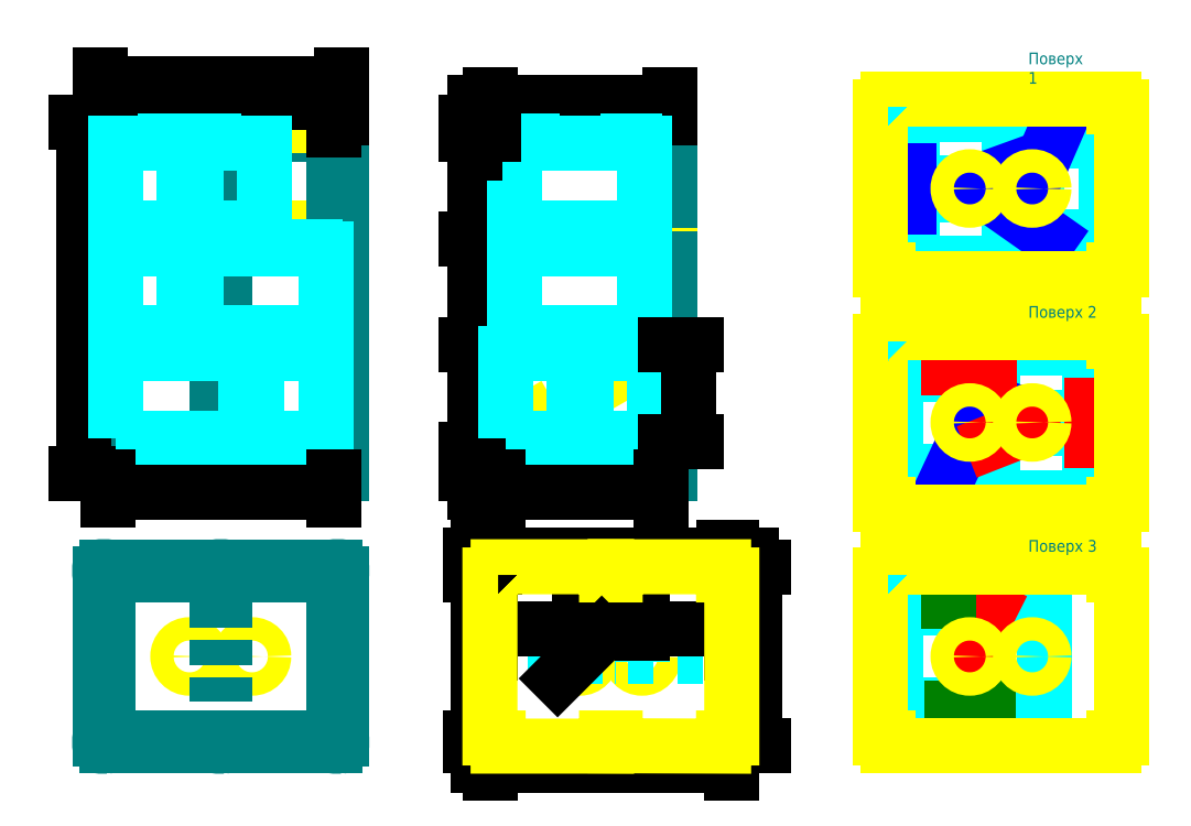
<metadata>
{"format":"dxf","ext":"dxf","renderer":"ezdxf+matplotlib","layout":"modelspace","background":"white","min_lineweight":24,"dpi":150}
</metadata>
<code>
0
SECTION
2
ENTITIES
0
LWPOLYLINE
8
karkas
90
    4
70
    1
43
0
10
2
20
106
10
60
20
106
10
60
20
108
10
2
20
108
0
LWPOLYLINE
8
karkas
90
    4
70
    1
43
0
10
30
20
100
10
32
20
100
10
32
20
106
10
30
20
106
0
LWPOLYLINE
8
polka
90
    4
70
    0
43
0
10
2
20
108
10
0
20
108
10
0
20
109
10
2
20
109
0
LWPOLYLINE
8
polka
90
    4
70
    0
43
0
10
60
20
108
10
62
20
108
10
62
20
109
10
60
20
109
0
LWPOLYLINE
8
polka
90
    2
70
    0
43
0
10
2
20
109
10
30
20
109
0
LWPOLYLINE
8
polka
90
    2
70
    0
43
0
10
2
20
108
10
30
20
108
0
LWPOLYLINE
8
polka
90
    2
70
    0
43
0
10
32
20
109
10
60
20
109
0
LWPOLYLINE
8
polka
90
    2
70
    0
43
0
10
32
20
108
10
60
20
108
0
LINE
8
polka
10
30
20
108
11
32
21
108
0
LWPOLYLINE
8
karkas
90
    4
70
    1
43
0
10
2
20
133
10
60
20
133
10
60
20
135
10
2
20
135
0
LWPOLYLINE
8
polka
90
    4
70
    0
43
0
10
2
20
135
10
0
20
135
10
0
20
136
10
2
20
136
0
LWPOLYLINE
8
polka
90
    4
70
    0
43
0
10
60
20
135
10
62
20
135
10
62
20
136
10
60
20
136
0
LWPOLYLINE
8
polka
90
    2
70
    0
43
0
10
2
20
136
10
30
20
136
0
LWPOLYLINE
8
polka
90
    2
70
    0
43
0
10
2
20
135
10
30
20
135
0
LWPOLYLINE
8
polka
90
    2
70
    0
43
0
10
32
20
136
10
60
20
136
0
LWPOLYLINE
8
polka
90
    2
70
    0
43
0
10
32
20
135
10
60
20
135
0
LINE
8
polka
10
30
20
136
11
32
21
136
0
LINE
8
polka
10
30
20
135
11
32
21
135
0
LWPOLYLINE
8
karkas
90
    4
70
    1
43
0
10
30
20
108
10
32
20
108
10
32
20
133
10
30
20
133
0
LWPOLYLINE
8
karkas
90
    4
70
    1
43
0
10
30
20
135
10
32
20
135
10
32
20
160
10
30
20
160
0
LWPOLYLINE
8
karkas
90
    4
70
    1
43
0
10
2
20
160
10
60
20
160
10
60
20
162
10
2
20
162
0
LWPOLYLINE
8
polka
90
    4
70
    0
43
0
10
2
20
162
10
0
20
162
10
0
20
163
10
2
20
163
0
LWPOLYLINE
8
polka
90
    4
70
    0
43
0
10
60
20
162
10
62
20
162
10
62
20
163
10
60
20
163
0
LWPOLYLINE
8
polka
90
    2
70
    0
43
0
10
2
20
163
10
30
20
163
0
LWPOLYLINE
8
polka
90
    2
70
    0
43
0
10
2
20
162
10
30
20
162
0
LWPOLYLINE
8
polka
90
    2
70
    0
43
0
10
32
20
163
10
60
20
163
0
LWPOLYLINE
8
polka
90
    2
70
    0
43
0
10
32
20
162
10
60
20
162
0
LINE
8
polka
10
30
20
163
11
32
21
163
0
LINE
8
polka
10
30
20
162
11
32
21
162
0
LWPOLYLINE
8
karkas
90
    4
70
    1
43
0
10
30
20
162
10
32
20
162
10
32
20
187
10
30
20
187
0
LWPOLYLINE
8
karkas
90
    4
70
    1
43
0
10
2
20
187
10
60
20
187
10
60
20
189
10
2
20
189
0
LWPOLYLINE
8
polka
90
    4
70
    0
43
0
10
2
20
189
10
0
20
189
10
0
20
190
10
2
20
190
0
LWPOLYLINE
8
polka
90
    4
70
    0
43
0
10
60
20
189
10
62
20
189
10
62
20
190
10
60
20
190
0
LWPOLYLINE
8
polka
90
    2
70
    0
43
0
10
2
20
190
10
60
20
190
0
LWPOLYLINE
8
polka
90
    2
70
    0
43
0
10
2
20
189
10
60
20
189
0
LWPOLYLINE
8
karkas
90
    4
70
    1
43
0
10
0
20
100
10
2
20
100
10
2
20
190
10
0
20
190
0
LWPOLYLINE
8
karkas
90
    4
70
    1
43
0
10
60
20
100
10
62
20
100
10
62
20
190
10
60
20
190
0
LWPOLYLINE
8
polka
90
    4
70
    0
43
0
10
102
20
189
10
100
20
189
10
100
20
190
10
102
20
190
0
LWPOLYLINE
8
karkas
90
    4
70
    1
43
0
10
100
20
100
10
102
20
100
10
102
20
190
10
100
20
190
0
LWPOLYLINE
8
karkas
90
    4
70
    1
43
0
10
102
20
106
10
144
20
106
10
144
20
108
10
102
20
108
0
LWPOLYLINE
8
karkas
90
    4
70
    1
43
0
10
102
20
133
10
144
20
133
10
144
20
135
10
102
20
135
0
LWPOLYLINE
8
karkas
90
    4
70
    1
43
0
10
102
20
160
10
144
20
160
10
144
20
162
10
102
20
162
0
LWPOLYLINE
8
karkas
90
    4
70
    1
43
0
10
102
20
187
10
144
20
187
10
144
20
189
10
102
20
189
0
LWPOLYLINE
8
polka
90
    4
70
    0
43
0
10
144
20
189
10
146
20
189
10
146
20
190
10
144
20
190
0
LWPOLYLINE
8
polka
90
    2
70
    0
43
0
10
102
20
190
10
144
20
190
0
LWPOLYLINE
8
polka
90
    2
70
    0
43
0
10
102
20
189
10
144
20
189
0
LWPOLYLINE
8
karkas
90
    4
70
    1
43
0
10
144
20
100
10
146
20
100
10
146
20
190
10
144
20
190
0
LWPOLYLINE
8
polka
90
    4
70
    0
43
0
10
102
20
162
10
100
20
162
10
100
20
163
10
102
20
163
0
LWPOLYLINE
8
polka
90
    4
70
    0
43
0
10
144
20
162
10
146
20
162
10
146
20
163
10
144
20
163
0
LWPOLYLINE
8
polka
90
    2
70
    0
43
0
10
102
20
163
10
144
20
163
0
LWPOLYLINE
8
polka
90
    2
70
    0
43
0
10
102
20
162
10
144
20
162
0
LWPOLYLINE
8
polka
90
    4
70
    0
43
0
10
102
20
135
10
100
20
135
10
100
20
136
10
102
20
136
0
LWPOLYLINE
8
polka
90
    4
70
    0
43
0
10
144
20
135
10
146
20
135
10
146
20
136
10
144
20
136
0
LWPOLYLINE
8
polka
90
    2
70
    0
43
0
10
102
20
136
10
144
20
136
0
LWPOLYLINE
8
polka
90
    2
70
    0
43
0
10
102
20
135
10
144
20
135
0
LWPOLYLINE
8
polka
90
    7
70
    1
43
0
10
102.6
20
108
10
142.5
20
131
10
141.9
20
132
10
102
20
109
10
102
20
109
10
102
20
109
10
102
20
109
0
LWPOLYLINE
8
polka
90
    4
70
    0
43
0
10
102
20
108
10
100
20
108
10
100
20
109
10
102
20
109
0
LWPOLYLINE
8
polka
90
    4
70
    0
43
0
10
144
20
108
10
146
20
108
10
146
20
109
10
144
20
109
0
LWPOLYLINE
8
polka
90
    2
70
    0
43
0
10
102
20
109
10
144
20
109
0
LWPOLYLINE
8
polka
90
    2
70
    0
43
0
10
102
20
108
10
144
20
108
0
DIMENSION
8
rozmir
2
*D1
10
-4
20
190
30
0
11
-6.25
21
145
31
0
70
   32
71
    5
3
Standard
53
0
210
0
220
0
230
1
13
0
23
100
33
0
14
0
24
190
34
0
50
90
0
DIMENSION
8
rozmir
2
*D2
10
146
20
195
30
0
11
123
21
197.2
31
0
70
   32
71
    5
3
Standard
53
0
210
0
220
0
230
1
13
100
23
190
33
0
14
146
24
190
34
0
0
DIMENSION
8
rozmir
2
*D3
10
96
20
106
30
0
11
93.75
21
103
31
0
70
   32
71
    5
3
Standard
53
0
210
0
220
0
230
1
13
100
23
100
33
0
14
102
24
106
34
0
50
90
0
DIMENSION
8
rozmir
2
*D4
10
96
20
133
30
0
11
93.75
21
119.5
31
0
70
   32
71
    5
3
Standard
53
0
210
0
220
0
230
1
13
102
23
106
33
0
14
102
24
133
34
0
50
90
0
DIMENSION
8
rozmir
2
*D5
10
96
20
160
30
0
11
93.75
21
146.5
31
0
70
   32
71
    5
3
Standard
53
0
210
0
220
0
230
1
13
102
23
133
33
0
14
102
24
160
34
0
50
90
0
DIMENSION
8
rozmir
2
*D6
10
96
20
187
30
0
11
93.75
21
173.5
31
0
70
   32
71
    5
3
Standard
53
0
210
0
220
0
230
1
13
102
23
160
33
0
14
102
24
187
34
0
50
90
0
LWPOLYLINE
8
akum
90
    4
70
    1
43
0
10
4
20
136
10
21.6
20
136
10
21.6
20
157.6
10
4
20
157.6
0
LINE
8
polka
10
31
20
109
11
33
21
109
0
LWPOLYLINE
8
akum
90
    4
70
    1
43
0
10
4
20
109
10
37.3
20
109
10
37.3
20
130.6
10
4
20
130.6
0
LWPOLYLINE
8
akum
90
    4
70
    1
43
0
10
6.6
20
130.6
10
8.4
20
130.6
10
8.4
20
131.1
10
6.6
20
131.1
0
LWPOLYLINE
8
akum
90
    4
70
    1
43
0
10
32.9
20
130.6
10
34.7
20
130.6
10
34.7
20
131.1
10
32.9
20
131.1
0
LWPOLYLINE
8
akum
90
    4
70
    1
43
0
10
40.3
20
109
10
57.9
20
109
10
57.9
20
130.6
10
40.3
20
130.6
0
LWPOLYLINE
8
akum
90
    4
70
    1
43
0
10
43.2
20
130.6
10
45
20
130.6
10
45
20
131.1
10
43.2
20
131.1
0
LINE
8
polka
10
51.6
20
136
11
53.6
21
136
0
LWPOLYLINE
8
akum
90
    4
70
    1
43
0
10
24.6
20
136
10
57.9
20
136
10
57.9
20
157.6
10
24.6
20
157.6
0
LWPOLYLINE
8
akum
90
    4
70
    1
43
0
10
27.2
20
157.6
10
29
20
157.6
10
29
20
158.1
10
27.2
20
158.1
0
LWPOLYLINE
8
akum
90
    4
70
    1
43
0
10
53.5
20
157.6
10
55.3
20
157.6
10
55.3
20
158.1
10
53.5
20
158.1
0
DIMENSION
8
rozmir
2
*D7
10
62
20
200
30
0
11
31
21
202.2
31
0
70
   32
71
    5
3
Standard
53
0
210
0
220
0
230
1
13
0
23
190
33
0
14
62
24
190
34
0
0
DIMENSION
8
rozmir
2
*D8
10
30
20
195
30
0
11
16
21
197.2
31
0
70
   32
71
    5
3
Standard
53
0
210
0
220
0
230
1
13
2
23
187
33
0
14
30
24
187
34
0
0
DIMENSION
8
rozmir
2
*D9
10
60
20
195
30
0
11
46
21
197.2
31
0
70
   32
71
    5
3
Standard
53
0
210
0
220
0
230
1
13
32
23
187
33
0
14
60
24
187
34
0
0
LWPOLYLINE
8
akum
90
    4
70
    1
43
0
10
4
20
163
10
21.6
20
163
10
21.6
20
184.6
10
4
20
184.6
0
LWPOLYLINE
8
akum
90
    4
70
    1
43
0
10
42.2
20
163
10
24.6
20
163
10
24.6
20
184.6
10
42.2
20
184.6
0
LWPOLYLINE
8
akum
90
    4
70
    1
43
0
10
18.7
20
157.6
10
16.9
20
157.6
10
16.9
20
158.1
10
18.7
20
158.1
0
LWPOLYLINE
8
akum
90
    4
70
    1
43
0
10
18.7
20
184.6
10
16.9
20
184.6
10
16.9
20
185.1
10
18.7
20
185.1
0
LWPOLYLINE
8
akum
90
    4
70
    1
43
0
10
27.5
20
184.6
10
29.3
20
184.6
10
29.3
20
185.1
10
27.5
20
185.1
0
LWPOLYLINE
8
akum
90
    4
70
    1
43
0
10
104
20
109
10
121.6
20
109
10
121.6
20
130.6
10
104
20
130.6
0
LWPOLYLINE
8
akum
90
    4
70
    1
43
0
10
142.2
20
109
10
124.6
20
109
10
124.6
20
130.6
10
142.2
20
130.6
0
LWPOLYLINE
8
akum
90
    4
70
    1
43
0
10
118.7
20
130.6
10
116.9
20
130.6
10
116.9
20
131.1
10
118.7
20
131.1
0
LWPOLYLINE
8
akum
90
    4
70
    1
43
0
10
127.5
20
130.6
10
129.3
20
130.6
10
129.3
20
131.1
10
127.5
20
131.1
0
LWPOLYLINE
8
akum
90
    4
70
    1
43
0
10
106.4
20
136
10
139.7
20
136
10
139.7
20
157.6
10
106.4
20
157.6
0
LWPOLYLINE
8
akum
90
    4
70
    1
43
0
10
109
20
157.6
10
110.8
20
157.6
10
110.8
20
158.1
10
109
20
158.1
0
LWPOLYLINE
8
akum
90
    4
70
    1
43
0
10
135.3
20
157.6
10
137.1
20
157.6
10
137.1
20
158.1
10
135.3
20
158.1
0
LWPOLYLINE
8
akum
90
    4
70
    1
43
0
10
106.4
20
163
10
139.7
20
163
10
139.7
20
184.6
10
106.4
20
184.6
0
LWPOLYLINE
8
akum
90
    4
70
    1
43
0
10
109
20
184.6
10
110.8
20
184.6
10
110.8
20
185.1
10
109
20
185.1
0
LWPOLYLINE
8
akum
90
    4
70
    1
43
0
10
135.3
20
184.6
10
137.1
20
184.6
10
137.1
20
185.1
10
135.3
20
185.1
0
CIRCLE
8
polka
10
39
20
53
40
3
0
CIRCLE
8
polka
10
23
20
53
40
3
0
LWPOLYLINE
8
polka
90
   12
70
    1
43
0
10
2
20
74
10
2
20
76
10
60
20
76
10
60
20
74
10
62
20
74
10
62
20
32
10
60
20
32
10
60
20
30
10
2
20
30
10
2
20
32
10
0
20
32
10
2.22e-16
20
74
0
LWPOLYLINE
8
karkas
90
    9
70
    1
43
0
10
1.8
20
74
42
0.4142
10
2
20
74.2
10
2
20
75.8
42
0.4142
10
1.8
20
76
10
0.2
20
76
42
0.4142
10
-3.386e-15
20
75.8
10
-2.998e-15
20
74.2
42
0.4142
10
0.2
20
74
10
0.2
20
74
0
LWPOLYLINE
8
karkas
90
    9
70
    1
43
0
10
1.8
20
30
42
0.4142
10
2
20
30.2
10
2
20
31.8
42
0.4142
10
1.8
20
32
10
0.2
20
32
42
0.4142
10
-3.386e-15
20
31.8
10
-2.914e-15
20
30.2
42
0.4142
10
0.2
20
30
10
0.2
20
30
0
LINE
8
karkas
10
-3.553e-15
20
74.2
11
-3.109e-15
21
31.8
0
LINE
8
karkas
10
2
20
31.8
11
2
21
74.2
0
LWPOLYLINE
8
karkas
90
    9
70
    1
43
0
10
61.8
20
74
42
0.4142
10
62
20
74.2
10
62
20
75.8
42
0.4142
10
61.8
20
76
10
60.2
20
76
42
0.4142
10
60
20
75.8
10
60
20
74.2
42
0.4142
10
60.2
20
74
10
60.2
20
74
0
LWPOLYLINE
8
karkas
90
    9
70
    1
43
0
10
61.8
20
30
42
0.4142
10
62
20
30.2
10
62
20
31.8
42
0.4142
10
61.8
20
32
10
60.2
20
32
42
0.4142
10
60
20
31.8
10
60
20
30.2
42
0.4142
10
60.2
20
30
10
60.2
20
30
0
LINE
8
karkas
10
60
20
74.2
11
60
21
31.8
0
LINE
8
karkas
10
62
20
31.8
11
62
21
74.2
0
LINE
8
karkas
10
60.2
20
32
11
1.8
21
32
0
LINE
8
karkas
10
1.8
20
30
11
60.2
21
30
0
LINE
8
karkas
10
60.2
20
76
11
1.8
21
76
0
LINE
8
karkas
10
1.8
20
74
11
60.2
21
74
0
LWPOLYLINE
8
karkas
90
    9
70
    1
43
0
10
31.8
20
30
42
0.4142
10
32
20
30.2
10
32
20
31.8
42
0.4142
10
31.8
20
32
10
30.2
20
32
42
0.4142
10
30
20
31.8
10
30
20
30.2
42
0.4142
10
30.2
20
30
10
30.2
20
30
0
LWPOLYLINE
8
karkas
90
    9
70
    1
43
0
10
31.8
20
74
42
0.4142
10
32
20
74.2
10
32
20
75.8
42
0.4142
10
31.8
20
76
10
30.2
20
76
42
0.4142
10
30
20
75.8
10
30
20
74.2
42
0.4142
10
30.2
20
74
10
30.2
20
74
0
LINE
8
karkas
10
30
20
31.8
11
30
21
74.2
0
LINE
8
karkas
10
32
20
31.8
11
32
21
74.2
0
CIRCLE
8
polka
10
139
20
53
40
3
0
CIRCLE
8
polka
10
123
20
53
40
3
0
LINE
8
rozmir
10
97
20
53
11
165
21
53
0
LINE
8
rozmir
10
123
20
58
11
123
21
48
0
LINE
8
rozmir
10
139
20
58
11
139
21
48
0
DIMENSION
8
rozmir
2
*D10
10
102.1
20
79
30
0
11
101
21
81.25
31
0
70
   32
71
    5
3
Standard
53
0
210
0
220
0
230
1
13
100
23
73.9
33
0
14
102.1
24
76
34
0
0
DIMENSION
8
rozmir
2
*D11
10
159.9
20
79
30
0
11
131
21
81.25
31
0
70
   32
71
    5
3
Standard
53
0
210
0
220
0
230
1
13
102.1
23
76
33
0
14
159.9
24
76
34
0
0
DIMENSION
8
rozmir
2
*D12
10
162
20
79
30
0
11
160.9
21
81.25
31
0
70
   32
71
    5
3
Standard
53
0
210
0
220
0
230
1
13
159.9
23
76
33
0
14
162
24
73.9
34
0
0
DIMENSION
8
rozmir
2
*D13
10
123
20
60
30
0
11
111.5
21
62.25
31
0
70
   32
71
    5
3
Standard
53
0
210
0
220
0
230
1
13
100
23
53
33
0
14
123
24
58
34
0
0
DIMENSION
8
rozmir
2
*D14
10
139
20
60
30
0
11
131
21
62.25
31
0
70
   32
71
    5
3
Standard
53
0
210
0
220
0
230
1
13
123
23
58
33
0
14
139
24
58
34
0
0
DIMENSION
8
rozmir
2
*D15
10
162
20
60
30
0
11
150.5
21
62.25
31
0
70
   32
71
    5
3
Standard
53
0
210
0
220
0
230
1
13
139
23
58
33
0
14
162
24
53
34
0
0
DIMENSION
8
rozmir
2
*D16
10
162
20
25
30
0
11
131
21
27.25
31
0
70
   32
71
    5
3
Standard
53
0
210
0
220
0
230
1
13
100
23
32
33
0
14
162
24
32
34
0
0
DIMENSION
8
rozmir
2
*D17
10
97
20
32.1
30
0
11
94.75
21
31.05
31
0
70
   32
71
    5
3
Standard
53
0
210
0
220
0
230
1
13
102.1
23
30
33
0
14
100
24
32.1
34
0
50
90
0
DIMENSION
8
rozmir
2
*D18
10
97
20
73.9
30
0
11
94.75
21
53
31
0
70
   32
71
    5
3
Standard
53
0
210
0
220
0
230
1
13
100
23
32.1
33
0
14
100
24
73.9
34
0
50
90
0
DIMENSION
8
rozmir
2
*D19
10
97
20
76
30
0
11
94.75
21
74.95
31
0
70
   32
71
    5
3
Standard
53
0
210
0
220
0
230
1
13
100
23
73.9
33
0
14
102.1
24
76
34
0
50
90
0
DIMENSION
8
rozmir
2
*D20
10
168
20
76
30
0
11
165.8
21
53
31
0
70
   32
71
    5
3
Standard
53
0
210
0
220
0
230
1
13
159.9
23
30
33
0
14
159.9
24
76
34
0
50
90
0
DIMENSION
8
rozmir
2
*D21
10
60
20
95
30
0
11
31
21
97.25
31
0
70
   32
71
    5
72
    0
3
Standard
53
0
210
0
220
0
230
1
13
2
23
100
33
0
14
60
24
100
34
0
0
DIMENSION
8
rozmir
2
*D22
10
144
20
95
30
0
11
123
21
97.25
31
0
70
   32
71
    5
72
    0
3
Standard
53
0
210
0
220
0
230
1
13
102
23
100
33
0
14
144
24
100
34
0
0
DIMENSION
8
rozmir
2
*D23
10
151
20
133
30
0
11
148.8
21
120.5
31
0
70
   32
71
    5
72
    0
3
Standard
53
0
210
0
220
0
230
1
13
144
23
108
33
0
14
144
24
133
34
0
50
90
0
DIMENSION
8
rozmir
2
*D24
10
96
20
190
30
0
11
93.75
21
188.5
31
0
70
   32
71
    5
72
    0
3
Standard
53
0
210
0
220
0
230
1
13
102
23
187
33
0
14
100
24
190
34
0
50
90
0
LWPOLYLINE
8
polka
90
   20
70
    1
43
0
10
102.1
20
73.9
10
102.1
20
76
10
129.9
20
76
10
129.9
20
73.9
10
132.1
20
73.9
10
132.1
20
76
10
159.9
20
76
10
159.9
20
73.9
10
162
20
73.9
10
162
20
32.1
10
159.9
20
32.1
10
159.9
20
30
10
132.1
20
30.1
10
132.1
20
32.1
10
129.9
20
32.1
10
129.9
20
30
10
102.1
20
30
10
102.1
20
32.1
10
100
20
32.1
10
100
20
73.9
0
DIMENSION
8
rozmir
2
*D25
10
120.9
20
50.88
30
0
11
117
21
50
31
0
70
   35
71
    5
72
    0
3
Standard
53
0
210
0
220
0
230
1
15
125.1
25
55.12
35
0
40
0
0
LWPOLYLINE
8
akum
90
    4
70
    1
43
0
10
221.6
20
36.3
10
221.6
20
69.6
10
204
20
69.6
10
204
20
36.3
0
CIRCLE
8
akum
10
217.6
20
39.8
40
0.9
0
LINE
8
akum
10
217.6
20
39
11
217.6
21
40.6
0
CIRCLE
8
akum
10
217.6
20
66.1
40
0.9
0
LINE
8
akum
10
217.6
20
65.3
11
217.6
21
66.9
0
LINE
8
akum
10
216.8
20
66.1
11
218.4
21
66.1
0
LWPOLYLINE
8
akum
90
    4
70
    1
43
0
10
224.6
20
69.6
10
224.6
20
36.3
10
242.2
20
36.3
10
242.2
20
69.6
0
CIRCLE
8
akum
10
228.6
20
66.1
40
0.9
0
LINE
8
akum
10
228.6
20
66.9
11
228.6
21
65.3
0
CIRCLE
8
akum
10
228.6
20
39.8
40
0.9
0
LINE
8
akum
10
228.6
20
40.6
11
228.6
21
39
0
LINE
8
akum
10
229.4
20
39.8
11
227.8
21
39.8
0
LINE
8
droty2
10
223
20
55
11
228.2
21
65.3
0
LINE
8
droty3
10
227.7
20
39.8
11
218.5
21
39.8
0
LINE
8
droty3
10
217.6
20
67
11
217.6
21
78
0
MTEXT
8
tekst
10
217.6
20
79
30
0
40
3
41
4
71
    8
72
    1
1
P2
7
cyrillic_ii
210
0
220
0
230
1
50
0
73
    2
44
1
0
CIRCLE
8
polka
10
239
20
53
40
3
0
CIRCLE
8
polka
10
223
20
53
40
3
0
LWPOLYLINE
8
polka
90
   12
70
    1
43
0
10
202.1
20
73.9
10
202.1
20
76
10
259.9
20
76
10
259.9
20
73.9
10
262
20
73.9
10
262
20
32.1
10
259.9
20
32.1
10
259.9
20
30
10
202.1
20
30
10
202.1
20
32.1
10
200
20
32.1
10
200
20
73.9
0
LWPOLYLINE
8
akum
90
    4
70
    1
43
0
10
224.6
20
114.4
10
257.9
20
114.4
10
257.9
20
132
10
224.6
20
132
0
CIRCLE
8
akum
10
228.1
20
118.4
40
0.9
0
LINE
8
akum
10
227.3
20
118.4
11
228.9
21
118.4
0
CIRCLE
8
akum
10
254.4
20
118.4
40
0.9
0
LINE
8
akum
10
253.6
20
118.4
11
255.2
21
118.4
0
LINE
8
akum
10
254.4
20
119.2
11
254.4
21
117.6
0
LWPOLYLINE
8
akum
90
    4
70
    1
43
0
10
257.9
20
111.4
10
224.6
20
111.4
10
224.6
20
93.8
10
257.9
20
93.8
0
CIRCLE
8
akum
10
254.4
20
107.4
40
0.9
0
LINE
8
akum
10
255.2
20
107.4
11
253.6
21
107.4
0
CIRCLE
8
akum
10
228.1
20
107.4
40
0.9
0
LINE
8
akum
10
228.9
20
107.4
11
227.3
21
107.4
0
LINE
8
akum
10
228.1
20
106.6
11
228.1
21
108.2
0
LWPOLYLINE
8
akum
90
    4
70
    1
43
0
10
221.6
20
96.3
10
221.6
20
129.6
10
204
20
129.6
10
204
20
96.3
0
CIRCLE
8
akum
10
217.6
20
99.8
40
0.9
0
LINE
8
akum
10
217.6
20
99
11
217.6
21
100.6
0
CIRCLE
8
akum
10
217.6
20
126.1
40
0.9
0
LINE
8
akum
10
217.6
20
125.3
11
217.6
21
126.9
0
LINE
8
akum
10
216.8
20
126.1
11
218.4
21
126.1
0
LINE
8
droty1
10
228.9
20
118
11
239
21
114
0
LINE
8
droty2
10
228.1
20
119.3
11
228.1
21
138
0
LINE
8
droty1
10
223
20
111
11
218.1
21
100.5
0
LINE
8
droty2
10
217.6
20
127
11
217.6
21
138
0
LINE
8
droty2
10
254.4
20
117.5
11
254.4
21
108.3
0
LINE
8
droty2
10
239
20
112
11
228.8
21
108
0
MTEXT
8
tekst
10
228
20
139
30
0
40
3
41
6.667
71
    8
72
    1
1
Com
7
cyrillic_ii
210
0
220
0
230
1
50
0
73
    2
44
1
0
MTEXT
8
tekst
10
217.6
20
139
30
0
40
3
41
3.333
71
    8
72
    1
1
P1
7
cyrillic_ii
210
0
220
0
230
1
50
0
73
    2
44
1
0
CIRCLE
8
polka
10
239
20
113
40
3
0
CIRCLE
8
polka
10
223
20
113
40
3
0
LWPOLYLINE
8
polka
90
   12
70
    1
43
0
10
202.1
20
133.9
10
202.1
20
136
10
259.9
20
136
10
259.9
20
133.9
10
262
20
133.9
10
262
20
92.1
10
259.9
20
92.1
10
259.9
20
90
10
202.1
20
90
10
202.1
20
92.1
10
200
20
92.1
10
200
20
133.9
0
LWPOLYLINE
8
akum
90
    4
70
    1
43
0
10
204
20
174.4
10
237.3
20
174.4
10
237.3
20
192
10
204
20
192
0
CIRCLE
8
akum
10
207.5
20
178.4
40
0.9
0
LINE
8
akum
10
206.7
20
178.4
11
208.3
21
178.4
0
CIRCLE
8
akum
10
233.8
20
178.4
40
0.9
0
LINE
8
akum
10
233
20
178.4
11
234.6
21
178.4
0
LINE
8
akum
10
233.8
20
179.2
11
233.8
21
177.6
0
LWPOLYLINE
8
akum
90
    4
70
    1
43
0
10
237.3
20
171.4
10
204
20
171.4
10
204
20
153.8
10
237.3
20
153.8
0
CIRCLE
8
akum
10
233.8
20
167.4
40
0.9
0
LINE
8
akum
10
234.6
20
167.4
11
233
21
167.4
0
CIRCLE
8
akum
10
207.5
20
167.4
40
0.9
0
LINE
8
akum
10
208.3
20
167.4
11
206.7
21
167.4
0
LINE
8
akum
10
207.5
20
166.6
11
207.5
21
168.2
0
LWPOLYLINE
8
akum
90
    4
70
    1
43
0
10
240.3
20
189.6
10
240.3
20
156.3
10
257.9
20
156.3
10
257.9
20
189.6
0
CIRCLE
8
akum
10
244.3
20
186.1
40
0.9
0
LINE
8
akum
10
244.3
20
186.9
11
244.3
21
185.3
0
CIRCLE
8
akum
10
244.3
20
159.8
40
0.9
0
LINE
8
akum
10
244.3
20
160.6
11
244.3
21
159
0
LINE
8
akum
10
245.1
20
159.8
11
243.5
21
159.8
0
LINE
8
droty1
10
207.5
20
177.5
11
207.5
21
168.3
0
LINE
8
droty1
10
234.5
20
166.8
11
243.6
21
160.4
0
LINE
8
droty1
10
243.9
20
185.3
11
239
21
174
0
LINE
8
droty1
10
233.2
20
177.7
11
223
21
174
0
CIRCLE
8
polka
10
239
20
173
40
3
0
CIRCLE
8
polka
10
223
20
173
40
3
0
LWPOLYLINE
8
polka
90
   12
70
    1
43
0
10
202.1
20
193.9
10
202.1
20
196
10
259.9
20
196
10
259.9
20
193.9
10
262
20
193.9
10
262
20
152.1
10
259.9
20
152.1
10
259.9
20
150
10
202.1
20
150
10
202.1
20
152.1
10
200
20
152.1
10
200
20
193.9
0
MTEXT
8
tekst
10
238
20
79
30
0
40
3
41
17.92
71
    7
72
    1
1
Поверх 3
7
cyrillic_ii
210
0
220
0
230
1
50
0
73
    2
44
1
0
MTEXT
8
tekst
10
238
20
139
30
0
40
3
41
17.92
71
    7
72
    1
1
Поверх 2
7
cyrillic_ii
210
0
220
0
230
1
50
0
73
    2
44
1
0
MTEXT
8
tekst
10
238
20
199
30
0
40
3
41
17.25
71
    7
72
    1
1
Поверх 1
7
cyrillic_ii
210
0
220
0
230
1
50
0
73
    2
44
1
0
ENDSEC
0
EOF

</code>
